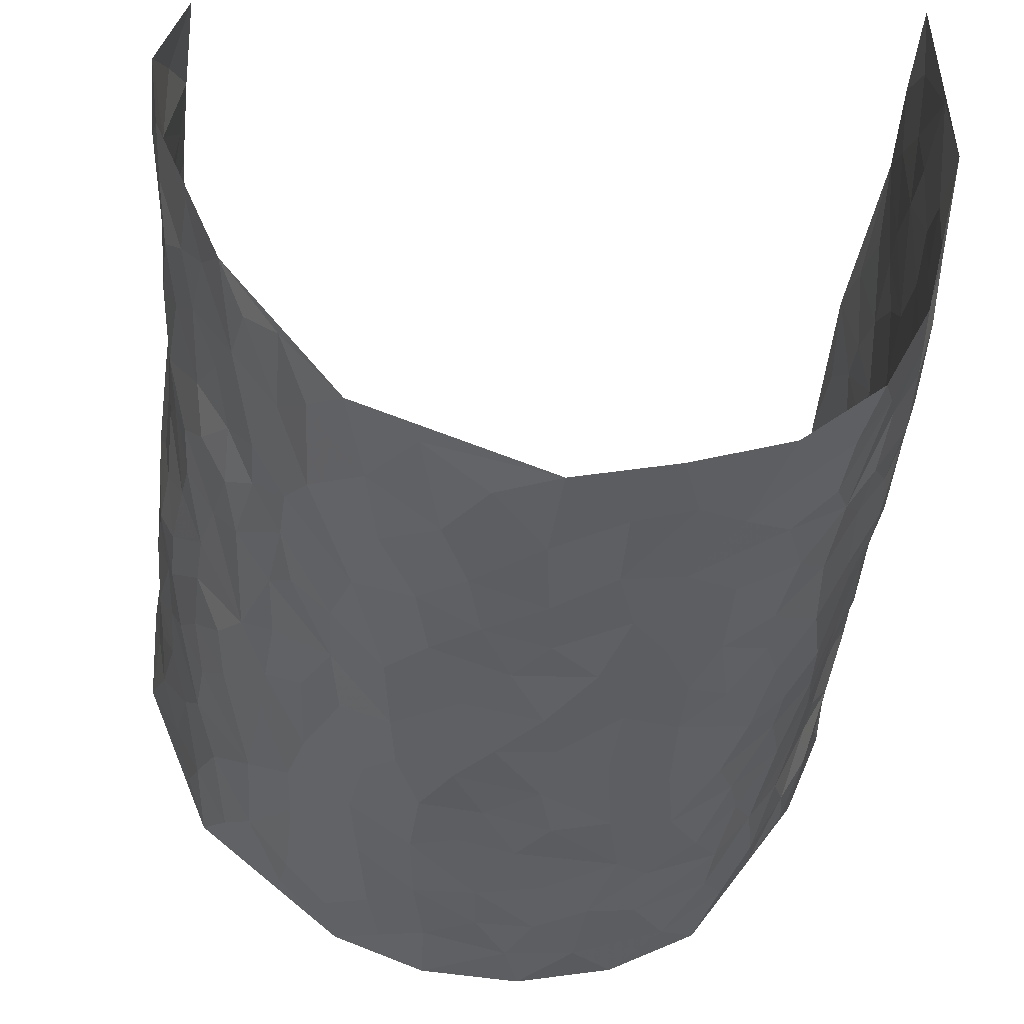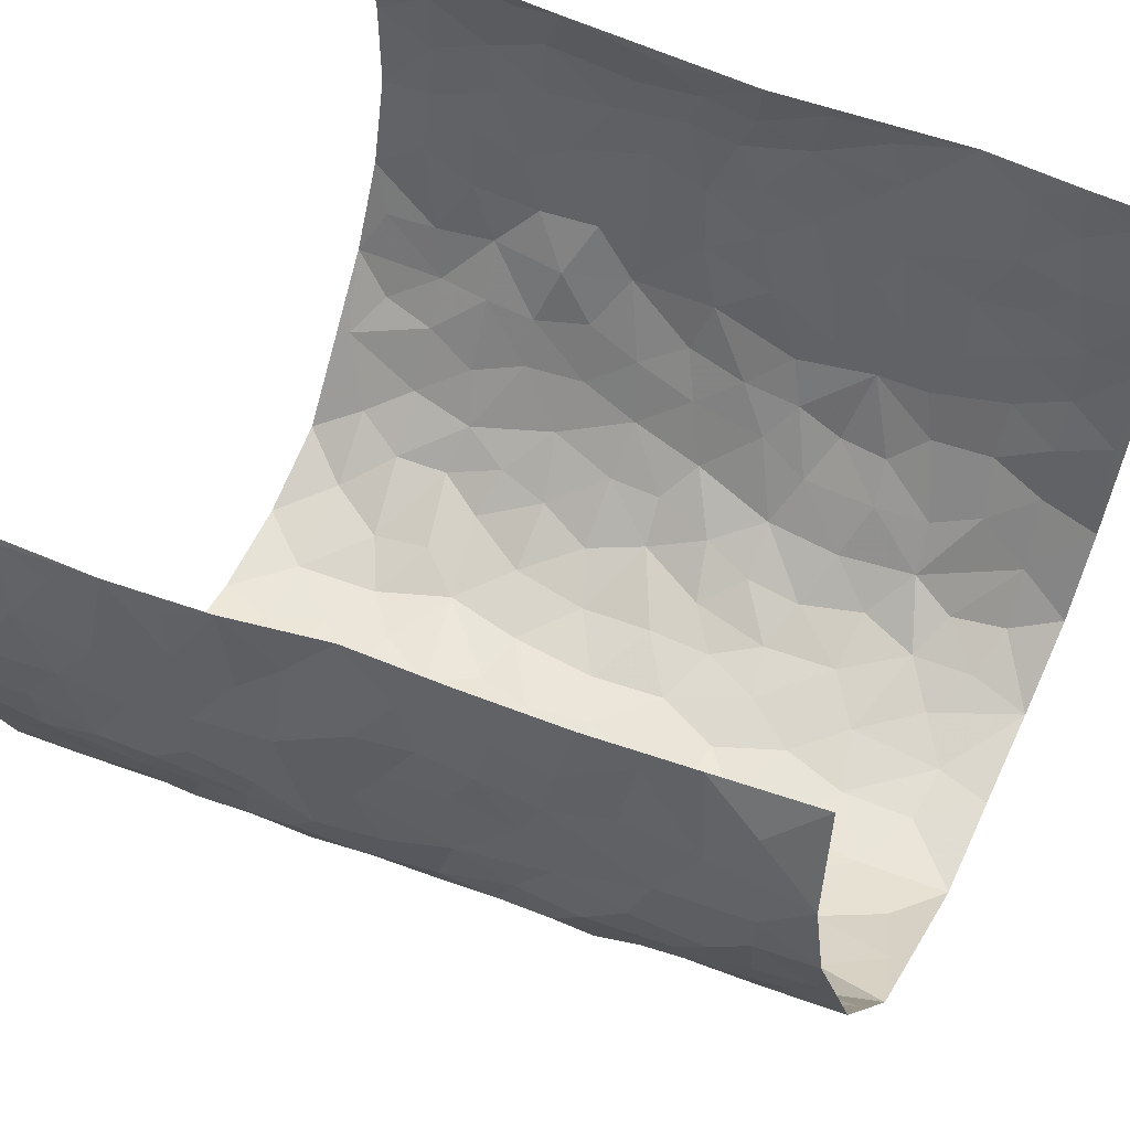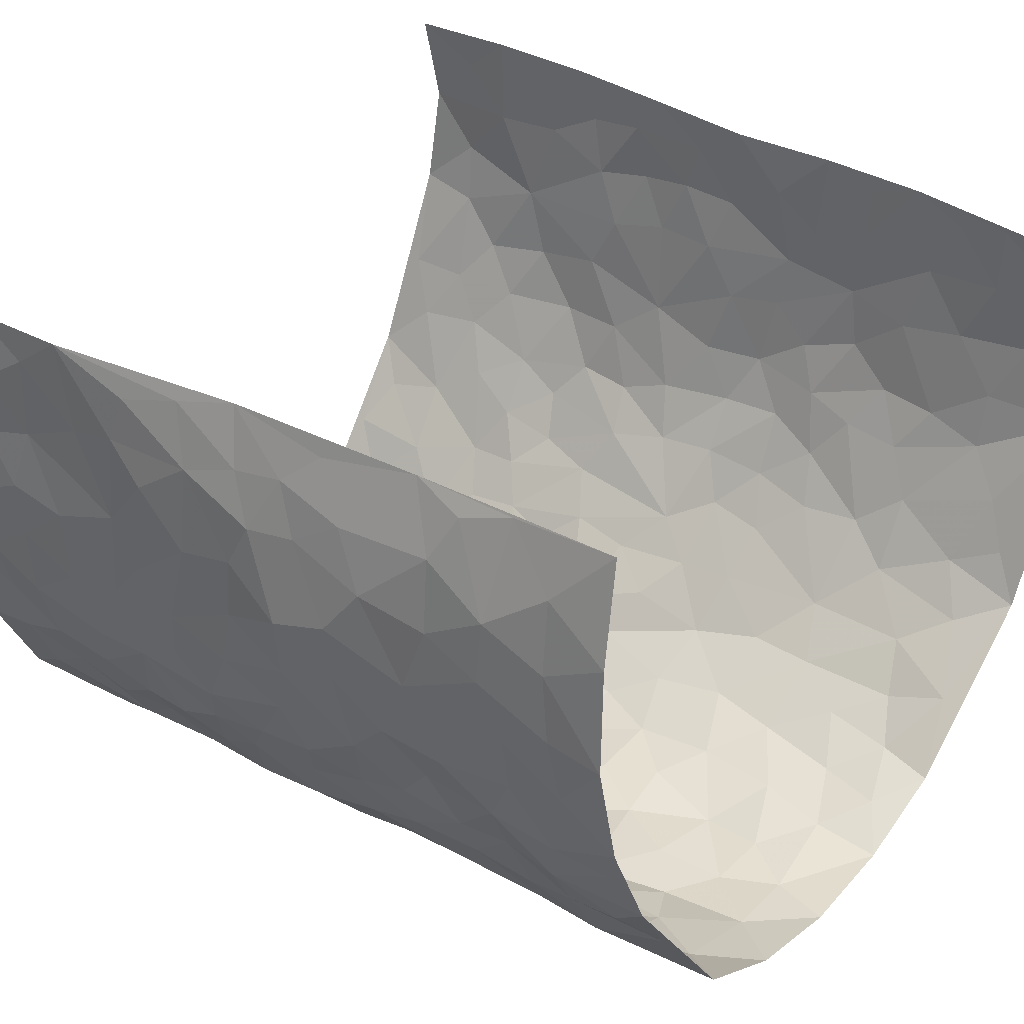
<metadata>
{"format":"obj","ext":"obj","renderer":"f3d","projection":"perspective","resolution":1024,"background":"white","views":[{"elev":-41.3,"azim":-2.8,"up":"+Z"},{"elev":52.4,"azim":-63.7,"up":"+Z"},{"elev":34.7,"azim":128.2,"up":"+Z"}]}
</metadata>
<code>
v -0.4273 0.03052 0.462
v -0.4683 1.024 0.411
v 0.4433 -0.02464 0.4259
v 0.4173 0.9711 0.4684
v -0.4564 0.4102 0.2655
v -0.4485 0.5282 0.4402
v -0.462 0.3786 0.3278
v 0.007758 0.004471 -0.3075
v -0.448 0.2781 0.4554
v -0.4602 0.3625 0.3938
v -0.4468 0.01701 0.2233
v -0.4392 0.1542 0.4609
v -0.4435 0.3062 0.1837
v -0.4627 0.02364 0.3444
v -0.4571 0.3086 0.3151
v -0.3585 0.006881 -0.006211
v -0.4475 0.2151 0.4373
v -0.257 0.1676 -0.1818
v -0.4496 0.3389 0.2489
v -0.4564 0.1423 0.3449
v -0.4525 0.08962 0.4088
v -0.4598 0.08288 0.2803
v -0.4369 0.1388 0.1549
v -0.4456 0.0894 0.2088
v -0.4574 0.2291 0.3521
v -0.4617 0.294 0.3857
v -0.4518 0.194 0.2481
v -0.4447 0.2222 0.1689
v -0.471 0.5086 0.3269
v -0.4496 0.4035 0.4476
v -0.5021 1.008 0.1683
v -0.3932 0.2283 0.02136
v 0.2577 0.1595 -0.2309
v -0.4746 0.7752 0.4282
v -0.3059 0.3946 -0.1284
v -0.4838 0.7674 0.2304
v -0.4887 0.8465 0.2431
v -0.4235 0.4488 0.04972
v -0.4447 0.6127 0.05738
v -0.4118 1 -0.06192
v -0.4731 0.7118 0.4084
v -0.4621 0.5711 0.1183
v -0.3404 0.7558 -0.1299
v -0.3884 0.2842 -0.009737
v -0.3534 0.2296 -0.04575
v -0.3673 0.1674 -0.01078
v -0.3713 0.6388 -0.07796
v -0.314 0.5612 -0.1366
v 0.1689 0.475 -0.2614
v -0.284 0.2223 -0.1518
v -0.1933 0.6126 -0.234
v -0.3215 0.6309 -0.1327
v -0.2572 0.05915 -0.1678
v -0.4525 0.718 0.07978
v -0.3216 0.1966 -0.1013
v -0.4689 0.6385 0.3261
v -0.03007 0.3506 -0.2897
v 0.06542 0.3416 -0.2958
v 0.2824 0.4509 -0.1942
v -0.08757 0.5539 -0.2826
v -0.1547 0.558 -0.2595
v 0.1013 0.6318 -0.2894
v -0.4315 0.3552 0.1037
v -0.4718 0.587 0.2057
v -0.4794 0.8343 0.3968
v -0.3965 0.1367 0.04802
v -0.2887 0.01562 -0.1086
v -0.4595 0.4831 0.2598
v -0.4215 0.1815 0.09885
v -0.4046 0.02834 0.1087
v -0.2164 0.003873 -0.2089
v -0.4123 0.0981 0.1039
v -0.383 0.06057 0.04321
v -0.3298 0.04107 -0.05922
v -0.3452 0.1076 -0.04717
v -0.4753 0.707 0.343
v -0.4737 0.8992 0.4119
v -0.4601 0.5223 0.1981
v 0.009348 1 -0.287
v -0.4827 0.6916 0.2549
v -0.413 0.3211 0.0356
v -0.3964 0.4657 -0.01442
v 0.01542 0.5729 -0.292
v -0.04254 0.4853 -0.2959
v 0.01099 0.422 -0.2976
v -0.1131 0.1299 -0.2726
v -0.4343 0.676 0.02569
v -0.4573 0.5864 0.3725
v -0.4788 0.7034 0.1826
v -0.3581 0.2999 -0.06334
v -0.4343 0.2766 0.1047
v -0.4028 0.692 -0.03617
v -0.1615 0.4873 -0.2572
v -0.2321 0.4368 -0.2025
v -0.4554 0.6576 0.1024
v -0.003138 0.1195 -0.3031
v -0.3438 0.5125 -0.09746
v -0.2902 0.2898 -0.1458
v -0.2211 0.5044 -0.2234
v -0.17 0.3846 -0.2576
v -0.4669 0.6509 0.4343
v -0.47 0.6339 0.1599
v -0.4776 0.5964 0.2702
v -0.2919 0.1129 -0.1199
v -0.4043 0.5381 -0.009657
v -0.4447 0.4174 0.1506
v -0.1212 0.3263 -0.2731
v -0.1374 0.2509 -0.2636
v -0.4096 0.6159 -0.01863
v 0.1179 0.7302 -0.2812
v 0.004182 0.2176 -0.3023
v -0.06523 0.2753 -0.2871
v 0.01194 0.2911 -0.2971
v -0.3466 0.3668 -0.08052
v -0.179 0.1851 -0.2405
v -0.4488 0.4973 0.1168
v -0.4125 0.3872 0.02848
v -0.3781 0.3964 -0.02633
v -0.2685 0.5255 -0.1755
v -0.2321 0.3516 -0.2085
v -0.3028 0.4683 -0.1423
v -0.2074 0.2718 -0.2295
v -0.08246 0.4139 -0.2822
v -0.4396 0.5379 0.05487
v -0.08218 0.2002 -0.2819
v -0.1937 0.09449 -0.2329
v -0.3233 0.2606 -0.1001
v -0.4606 0.4629 0.3935
v -0.4635 0.4421 0.3341
v 0.1001 0.4242 -0.2883
v 0.2088 0.2397 -0.2493
v 0.09113 0.5183 -0.2894
v 0.02724 0.4897 -0.2912
v 0.1717 0.3947 -0.2671
v 0.4492 0.4786 0.2607
v 0.2204 0.4351 -0.2416
v 0.2619 0.3146 -0.223
v 0.1667 0.568 -0.2676
v 0.1294 0.9992 -0.2668
v -0.266 0.6211 -0.1936
v 0.3515 0.8758 -0.0743
v 0.3806 0.9921 -0.01075
v -0.1987 0.7823 -0.2352
v -0.04921 0.8659 -0.2843
v -0.2782 0.3498 -0.1645
v -0.376 0.5686 -0.06692
v -0.06396 0.05492 -0.2862
v -0.1384 0.02412 -0.2471
v 0.1287 0.005623 -0.2813
v 0.02251 0.8614 -0.2912
v -0.007833 0.7011 -0.2893
v 0.3659 0.194 -0.1098
v 0.3169 0.2891 -0.1717
v 0.4253 0.517 0.06384
v 0.4055 0.54 0.0002057
v 0.3787 0.1312 -0.08086
v 0.4145 0.2212 -0.01861
v 0.3592 0.3586 -0.1088
v 0.03192 0.6422 -0.2948
v -0.04977 0.6297 -0.2806
v -0.1344 0.7318 -0.259
v -0.07684 0.6953 -0.2756
v -0.05217 0.7928 -0.2873
v -0.1257 0.6355 -0.2654
v 0.02975 0.7762 -0.2881
v 0.2395 0.9971 -0.2126
v -0.009793 0.9281 -0.2893
v -0.2467 0.8474 -0.2079
v -0.1862 0.8812 -0.2449
v -0.2852 0.7826 -0.1804
v -0.2283 0.9999 -0.2268
v -0.2098 0.6983 -0.2267
v -0.2871 0.7019 -0.1795
v -0.1286 0.8307 -0.2612
v -0.1137 0.9986 -0.2754
v 0.2178 0.7462 -0.2366
v 0.1788 0.6677 -0.2598
v 0.2989 0.5935 -0.1669
v 0.2579 0.5235 -0.2202
v 0.2548 0.6657 -0.2072
v 0.3505 0.7404 -0.07871
v 0.3169 0.681 -0.1409
v 0.2678 0.7323 -0.1906
v 0.07712 0.9304 -0.2846
v 0.08783 0.8246 -0.2892
v 0.1506 0.8587 -0.2641
v 0.2432 0.8734 -0.2123
v 0.2938 0.7921 -0.1636
v 0.231 0.5961 -0.2338
v -0.4902 0.8871 0.3238
v -0.474 0.8254 0.1272
v -0.4902 0.7938 0.3164
v -0.4941 1.015 0.2907
v -0.4857 0.9617 0.3596
v -0.5008 0.9361 0.249
v -0.4865 0.8961 0.1742
v -0.4537 0.9355 0.04955
v -0.4743 0.8939 0.1041
v -0.4749 0.7553 0.1351
v -0.4337 0.8191 0.01155
v -0.4541 0.7879 0.07083
v -0.4181 0.9036 -0.03754
v -0.3428 0.8795 -0.1319
v -0.4342 0.9642 -0.008628
v -0.3902 0.8189 -0.07454
v -0.3789 0.9377 -0.09543
v -0.3041 0.9741 -0.1588
v -0.4124 0.7646 -0.03122
v -0.2916 0.903 -0.1823
v -0.2411 0.9317 -0.2194
v 0.1592 0.7853 -0.2571
v 0.2489 0.8042 -0.2141
v 0.1919 0.9336 -0.2478
v 0.3332 0.8085 -0.1026
v 0.3068 0.8785 -0.151
v 0.32 0.9786 -0.1017
v 0.2716 0.9365 -0.1834
v 0.3607 0.9434 -0.05698
v 0.3414 0.4915 -0.1336
v 0.3033 0.5279 -0.1735
v 0.3808 0.5982 -0.0317
v 0.3582 0.6601 -0.07645
v 0.3486 0.5845 -0.1046
v 0.3281 0.1903 -0.1683
v 0.3975 0.3299 -0.05348
v 0.376 0.5184 -0.0604
v 0.3226 0.3864 -0.1664
v -0.1142 0.9156 -0.2697
v -0.1701 0.9585 -0.2477
v 0.3085 0.1341 -0.1971
v 0.4277 0.004871 0.06208
v 0.2039 0.3349 -0.2535
v 0.2629 0.3854 -0.2134
v 0.4331 0.2392 0.04069
v 0.4493 0.981 0.225
v 0.4423 0.2241 0.4381
v 0.3763 0.8061 -0.01294
v 0.4484 0.4719 0.1862
v 0.3779 0.7409 -0.02008
v 0.4165 0.4723 0.4458
v 0.4407 0.2815 0.1278
v 0.3983 0.4613 -0.01775
v 0.4458 0.2933 0.2375
v 0.4236 0.4072 0.02657
v 0.3974 -0.003041 -0.05799
v 0.09711 0.2539 -0.2888
v 0.4046 0.07147 -0.0409
v 0.1395 0.3204 -0.2733
v 0.3578 0.2637 -0.1086
v 0.4428 0.2433 0.3327
v 0.441 0.4504 0.1081
v 0.4216 0.0738 0.03082
v 0.373 0.4215 -0.07426
v 0.4318 0.362 0.07038
v 0.2799 0.2342 -0.2147
v 0.3926 0.2667 -0.05637
v 0.261 0.08075 -0.2296
v 0.3421 0.001015 -0.1672
v 0.2461 0.005109 -0.2456
v 0.2046 0.1174 -0.2587
v 0.07585 0.1719 -0.2968
v 0.1499 0.1922 -0.2728
v 0.439 0.1377 0.0654
v 0.4477 0.4055 0.2419
v 0.4472 0.2054 0.2042
v 0.4422 0.06922 0.1017
v 0.4411 0.3717 0.1319
v 0.4449 0.3242 0.1787
v 0.4449 0.3037 0.3473
v 0.4595 0.5504 0.2177
v 0.4413 0.1325 0.1452
v 0.4482 0.1337 0.2168
v 0.4488 0.3468 0.303
v 0.4411 0.3247 0.4056
v 0.444 0.4156 0.3527
v 0.4307 0.3044 0.04164
v 0.4431 0.08734 0.2722
v 0.318 0.06394 -0.1912
v 0.362 0.06665 -0.1256
v 0.07878 0.08022 -0.297
v 0.1493 0.07548 -0.2812
v 0.4149 0.7212 0.4576
v 0.4472 0.06445 0.1827
v 0.4398 0.2046 0.111
v 0.4297 0.3984 0.4264
v 0.4355 0.4845 0.3766
v 0.4438 0.2319 0.2663
v 0.4155 0.1416 -0.0109
v 0.4558 -0.01269 0.1816
v 0.4015 0.3881 -0.02898
v 0.4484 0.03957 0.3905
v 0.4407 0.09941 0.4323
v 0.4417 0.1606 0.2949
v 0.4474 0.1024 0.3515
v 0.4509 -0.009759 0.2771
v 0.4429 0.1643 0.3933
v 0.4441 0.5428 0.1384
v 0.4452 0.6187 0.1684
v 0.4232 0.627 0.06309
v 0.454 0.6704 0.3058
v 0.4335 0.7594 0.1145
v 0.4209 0.5975 0.431
v 0.4596 0.6235 0.2444
v 0.4453 0.5733 0.33
v 0.453 0.7272 0.2148
v 0.4485 0.5096 0.318
v 0.4333 0.5486 0.3891
v 0.4409 0.6349 0.3706
v 0.4365 0.6805 0.12
v 0.4035 0.7144 0.05316
v 0.3887 0.6677 -0.003583
v 0.4488 0.8302 0.3418
v 0.4459 0.8547 0.1996
v 0.4505 0.7565 0.2961
v 0.4399 0.7532 0.3814
v 0.452 0.8255 0.2675
v 0.417 0.8463 0.4602
v 0.4444 0.7873 0.1786
v 0.4252 0.7841 0.4379
v 0.4483 0.9138 0.231
v 0.4411 0.9765 0.348
v 0.4276 0.9866 0.1034
v 0.4457 0.9052 0.3105
v 0.435 0.9031 0.3966
v 0.4348 0.9205 0.1511
v 0.4077 0.8925 0.04802
v 0.3856 0.8754 -0.01424
v 0.4041 0.9607 0.04509
v 0.4124 0.8122 0.05768
v 0.4275 0.8478 0.1245
f 29 6 128
f 12 21 20
f 26 10 9
f 55 45 46
f 27 19 15
f 26 9 17
f 101 6 88
f 12 1 21
f 7 15 19
f 125 86 96
f 84 123 85
f 129 29 128
f 25 27 15
f 12 20 17
f 73 75 66
f 22 14 11
f 26 17 25
f 9 12 17
f 25 15 26
f 5 129 7
f 52 146 48
f 55 18 50
f 7 19 5
f 20 27 25
f 124 82 105
f 41 76 34
f 20 14 22
f 14 20 21
f 14 21 1
f 24 22 11
f 24 27 22
f 72 66 69
f 69 32 91
f 70 24 11
f 24 23 27
f 17 20 25
f 27 20 22
f 10 15 7
f 10 26 15
f 23 28 27
f 27 13 19
f 28 23 69
f 13 27 28
f 119 121 94
f 10 7 129
f 6 30 128
f 9 10 30
f 36 192 80
f 80 102 89
f 118 81 44
f 64 103 78
f 115 126 86
f 45 32 46
f 91 63 13
f 129 68 29
f 95 87 54
f 95 54 199
f 202 40 204
f 82 97 105
f 29 88 6
f 18 55 104
f 148 126 71
f 38 82 124
f 50 18 122
f 117 82 38
f 5 19 106
f 82 117 118
f 80 64 102
f 127 45 55
f 194 77 190
f 98 35 114
f 39 124 105
f 127 50 98
f 106 19 13
f 66 75 46
f 39 95 42
f 63 117 38
f 95 89 102
f 101 56 76
f 51 140 99
f 18 53 126
f 62 83 132
f 45 127 90
f 112 113 57
f 103 29 68
f 130 85 58
f 109 39 105
f 35 94 121
f 113 246 58
f 151 165 163
f 120 100 94
f 114 127 98
f 192 190 65
f 95 39 87
f 36 191 37
f 67 104 74
f 56 101 88
f 13 63 106
f 192 34 76
f 268 241 243
f 108 115 125
f 93 84 60
f 133 84 85
f 156 288 157
f 101 76 41
f 80 103 64
f 105 97 146
f 99 61 51
f 92 109 47
f 125 96 111
f 158 227 153
f 75 104 55
f 69 66 32
f 81 91 32
f 106 78 68
f 42 64 78
f 77 34 65
f 24 70 72
f 75 73 16
f 16 71 67
f 2 34 77
f 13 28 91
f 103 56 88
f 56 80 76
f 72 69 23
f 11 16 70
f 16 73 70
f 16 67 74
f 115 18 126
f 24 72 23
f 73 72 70
f 16 74 75
f 72 73 66
f 32 45 44
f 84 83 60
f 66 46 32
f 78 106 116
f 117 63 81
f 67 53 104
f 103 68 78
f 69 91 28
f 36 80 89
f 106 38 116
f 106 68 5
f 81 118 117
f 62 132 138
f 32 44 81
f 53 67 71
f 57 58 85
f 123 100 107
f 93 60 61
f 33 230 224
f 8 96 147
f 132 133 130
f 140 48 119
f 93 100 123
f 122 98 50
f 164 60 160
f 53 71 126
f 125 112 108
f 193 194 195
f 75 55 46
f 63 91 81
f 56 103 80
f 196 198 31
f 18 104 53
f 121 48 97
f 38 106 63
f 118 97 82
f 97 35 121
f 51 172 140
f 130 134 49
f 87 39 109
f 288 252 263
f 97 114 35
f 47 43 92
f 57 113 58
f 248 130 58
f 34 101 41
f 114 90 127
f 116 124 42
f 145 94 35
f 118 114 97
f 167 79 175
f 98 145 35
f 85 123 57
f 43 47 52
f 199 36 89
f 42 78 116
f 159 83 62
f 88 29 103
f 74 104 75
f 118 44 90
f 173 140 172
f 42 95 102
f 190 192 37
f 65 190 77
f 89 95 199
f 125 111 112
f 92 87 109
f 18 115 122
f 177 180 176
f 112 57 107
f 109 105 146
f 93 94 100
f 285 286 275
f 96 86 147
f 137 232 131
f 57 123 107
f 87 92 208
f 49 134 136
f 132 130 49
f 161 164 162
f 50 127 55
f 122 108 107
f 122 107 100
f 48 140 52
f 118 90 114
f 99 119 94
f 123 84 93
f 36 37 192
f 48 121 119
f 120 122 100
f 39 42 124
f 38 124 116
f 248 58 246
f 44 45 90
f 98 122 120
f 146 52 47
f 94 93 99
f 168 209 170
f 212 183 188
f 202 197 200
f 42 102 64
f 107 108 112
f 99 93 61
f 8 280 96
f 112 111 113
f 125 115 86
f 115 108 122
f 128 30 10
f 5 68 129
f 10 129 128
f 132 49 138
f 83 84 133
f 130 133 85
f 83 133 132
f 248 134 130
f 156 152 224
f 151 110 165
f 212 186 211
f 153 224 249
f 254 251 244
f 246 261 262
f 225 158 249
f 49 136 179
f 185 184 150
f 214 188 181
f 181 188 182
f 161 163 174
f 143 170 172
f 110 211 185
f 184 79 167
f 174 228 169
f 62 110 159
f 163 150 144
f 210 169 229
f 170 143 168
f 176 211 110
f 98 120 145
f 94 145 120
f 48 146 97
f 109 146 47
f 148 86 126
f 147 86 148
f 71 8 148
f 8 147 148
f 244 276 254
f 232 136 134
f 174 143 161
f 60 83 160
f 163 162 151
f 159 160 83
f 261 281 262
f 259 281 149
f 219 220 59
f 246 113 111
f 33 255 131
f 157 256 152
f 137 255 153
f 230 278 279
f 262 260 33
f 154 155 242
f 131 255 137
f 248 131 232
f 281 280 149
f 259 258 278
f 220 179 59
f 159 151 160
f 162 160 151
f 164 61 60
f 228 174 144
f 144 174 163
f 159 110 151
f 161 172 164
f 186 184 185
f 161 162 163
f 61 164 51
f 160 162 164
f 187 217 213
f 150 163 165
f 205 202 200
f 79 184 139
f 170 43 173
f 174 169 143
f 161 143 172
f 167 144 150
f 176 180 183
f 172 170 173
f 223 226 221
f 185 150 165
f 99 140 119
f 207 206 203
f 172 51 164
f 43 52 173
f 173 52 140
f 167 175 228
f 228 229 169
f 210 168 169
f 177 110 62
f 189 138 179
f 62 138 177
f 136 232 233
f 181 182 222
f 150 184 167
f 178 180 189
f 49 179 138
f 177 138 189
f 180 178 182
f 178 179 220
f 307 308 304
f 222 223 221
f 215 187 188
f 176 183 212
f 187 213 186
f 214 215 188
f 185 211 186
f 237 181 239
f 182 188 183
f 110 185 165
f 216 215 141
f 211 176 212
f 182 183 180
f 176 110 177
f 213 184 186
f 178 189 179
f 177 189 180
f 195 190 37
f 197 198 200
f 195 194 190
f 34 192 65
f 80 192 76
f 37 196 195
f 194 2 77
f 193 2 194
f 196 37 191
f 31 193 195
f 198 196 191
f 31 195 196
f 199 201 191
f 197 204 31
f 198 191 201
f 31 198 197
f 201 199 54
f 36 199 191
f 54 208 201
f 208 43 205
f 208 54 87
f 198 201 200
f 206 205 203
f 43 170 203
f 210 207 209
f 40 202 206
f 31 204 40
f 197 202 204
f 208 205 200
f 43 203 205
f 205 206 202
f 203 209 207
f 171 40 207
f 40 206 207
f 208 200 201
f 43 208 92
f 170 209 203
f 168 143 169
f 207 210 171
f 168 210 209
f 188 187 212
f 212 187 186
f 166 139 213
f 184 213 139
f 237 214 181
f 215 214 141
f 216 141 218
f 213 217 166
f 142 166 216
f 217 216 166
f 187 215 217
f 216 217 215
f 237 141 214
f 142 216 218
f 223 222 182
f 179 136 59
f 223 220 219
f 267 238 251
f 237 327 141
f 223 182 178
f 158 290 253
f 220 223 178
f 59 233 227
f 233 59 136
f 248 246 131
f 153 249 158
f 251 254 267
f 223 219 226
f 111 261 246
f 297 251 238
f 276 256 157
f 167 228 144
f 229 228 175
f 175 171 229
f 229 171 210
f 260 257 33
f 265 271 272
f 266 289 283
f 269 243 250
f 249 224 152
f 266 283 271
f 227 233 137
f 253 227 158
f 325 313 320
f 135 264 275
f 310 329 239
f 270 298 297
f 249 256 225
f 275 273 269
f 311 222 221
f 155 154 299
f 234 276 157
f 310 311 299
f 222 239 181
f 221 226 155
f 266 263 252
f 242 290 244
f 264 273 275
f 273 264 243
f 242 244 154
f 276 290 225
f 288 234 157
f 240 282 302
f 275 286 306
f 225 290 158
f 234 263 284
f 241 254 276
f 233 232 137
f 137 153 227
f 264 135 238
f 244 251 154
f 260 259 257
f 227 253 219
f 33 224 255
f 154 297 299
f 240 302 307
f 297 154 251
f 264 268 243
f 253 226 219
f 271 284 263
f 277 294 293
f 290 242 253
f 241 234 284
f 59 227 219
f 242 155 226
f 252 245 231
f 157 152 156
f 257 230 33
f 152 256 249
f 278 230 257
f 262 33 131
f 224 153 255
f 259 278 257
f 134 248 232
f 230 279 224
f 96 261 111
f 261 96 280
f 280 281 261
f 246 262 131
f 252 247 245
f 268 267 241
f 283 277 272
f 288 247 252
f 275 274 285
f 295 291 294
f 267 268 264
f 263 234 288
f 309 310 299
f 290 276 244
f 283 272 271
f 267 254 241
f 265 243 241
f 236 240 285
f 297 238 270
f 303 305 298
f 241 276 234
f 221 155 299
f 272 277 293
f 250 243 287
f 286 285 240
f 284 271 265
f 271 263 266
f 295 3 291
f 225 256 276
f 241 284 265
f 289 266 231
f 3 292 291
f 321 235 323
f 293 294 296
f 279 278 258
f 245 279 258
f 279 156 224
f 260 281 259
f 280 8 149
f 262 281 260
f 231 266 252
f 267 264 238
f 306 304 270
f 283 289 295
f 243 269 273
f 236 269 250
f 294 292 296
f 274 236 285
f 269 274 275
f 250 287 293
f 245 289 231
f 236 274 269
f 156 279 247
f 242 226 253
f 247 279 245
f 243 265 287
f 288 156 247
f 265 272 293
f 296 292 236
f 293 287 265
f 295 294 277
f 277 283 295
f 236 250 296
f 289 3 295
f 292 294 291
f 293 296 250
f 300 304 308
f 325 320 235
f 329 330 326
f 270 304 303
f 270 303 298
f 309 305 301
f 135 306 270
f 299 297 298
f 298 309 299
f 238 135 270
f 300 314 305
f 303 300 305
f 304 306 307
f 300 303 304
f 282 319 315
f 322 325 235
f 275 306 135
f 307 306 286
f 240 307 286
f 308 307 302
f 302 282 308
f 308 282 315
f 305 309 298
f 310 309 301
f 310 301 329
f 310 239 311
f 222 311 239
f 299 311 221
f 319 312 315
f 312 323 316
f 301 305 318
f 305 314 316
f 300 308 315
f 316 314 312
f 312 314 315
f 315 314 300
f 323 312 324
f 316 313 318
f 282 4 317
f 330 313 325
f 4 321 324
f 235 320 323
f 282 317 319
f 312 319 317
f 326 325 322
f 316 320 313
f 316 318 305
f 142 218 327
f 327 218 141
f 316 323 320
f 324 312 317
f 4 324 317
f 321 323 324
f 318 313 330
f 328 326 322
f 326 327 329
f 329 327 237
f 326 328 327
f 322 142 328
f 327 328 142
f 329 237 239
f 301 318 330
f 326 330 325
f 330 329 301

</code>
